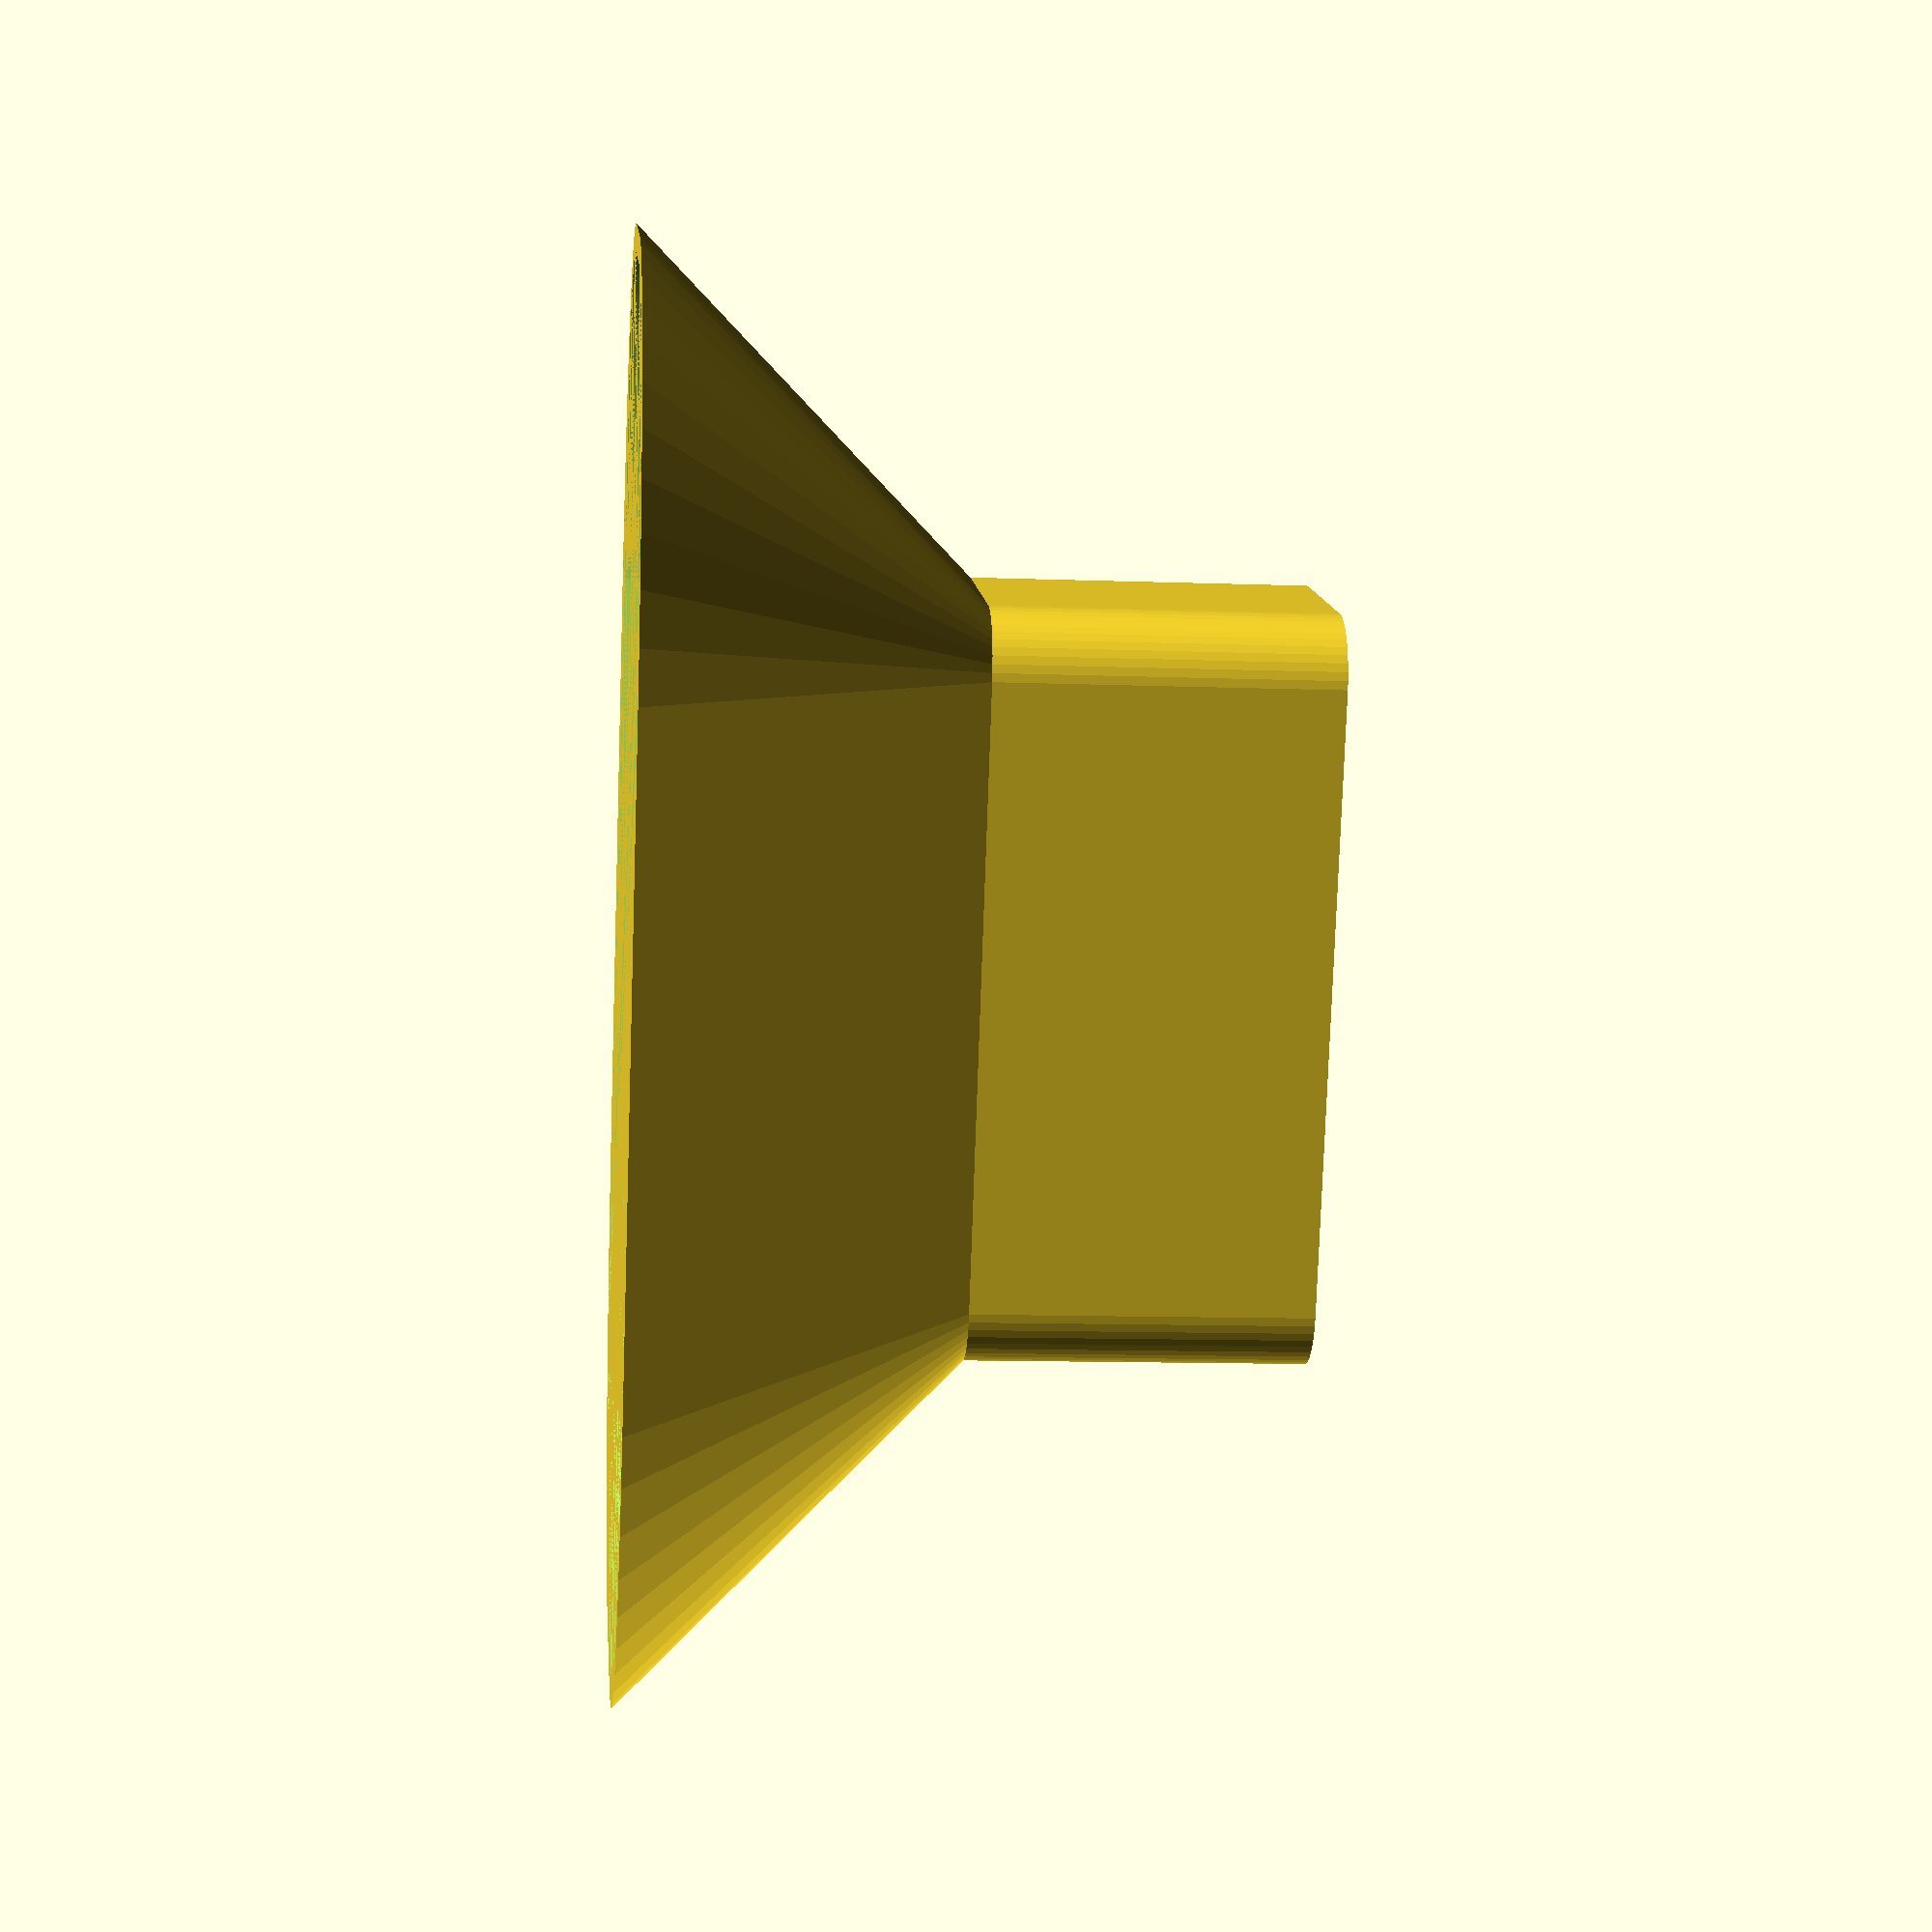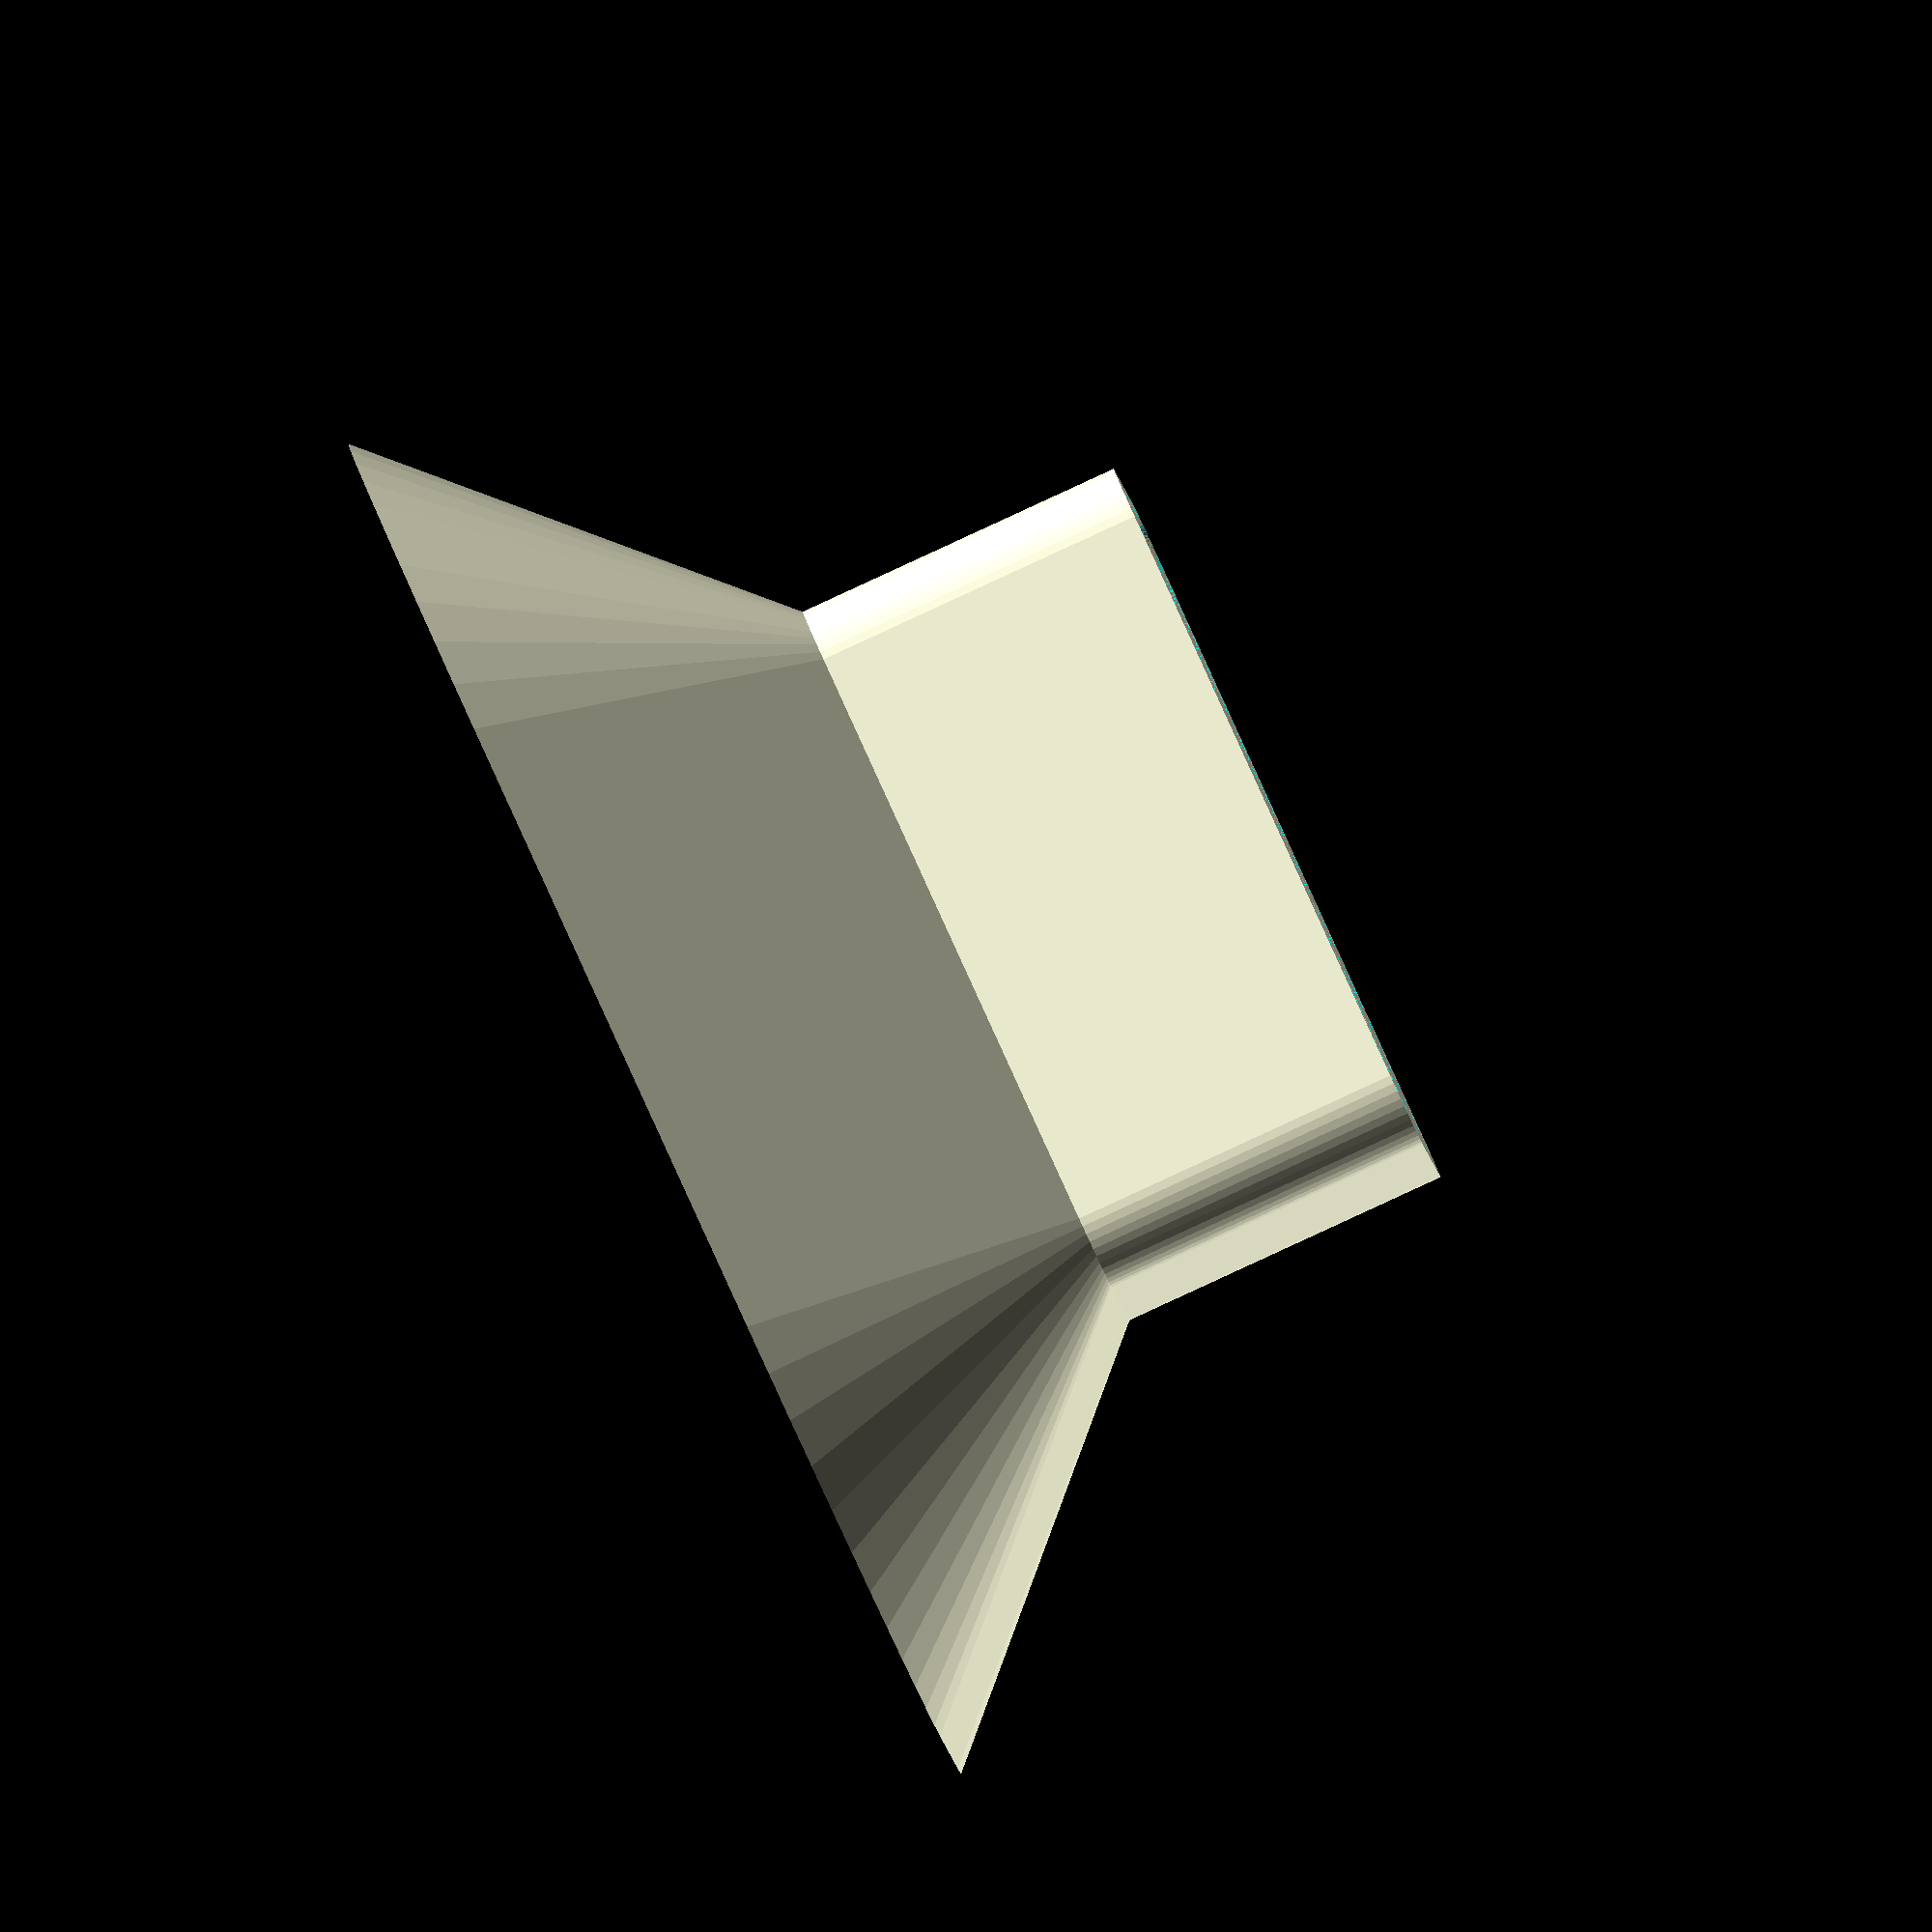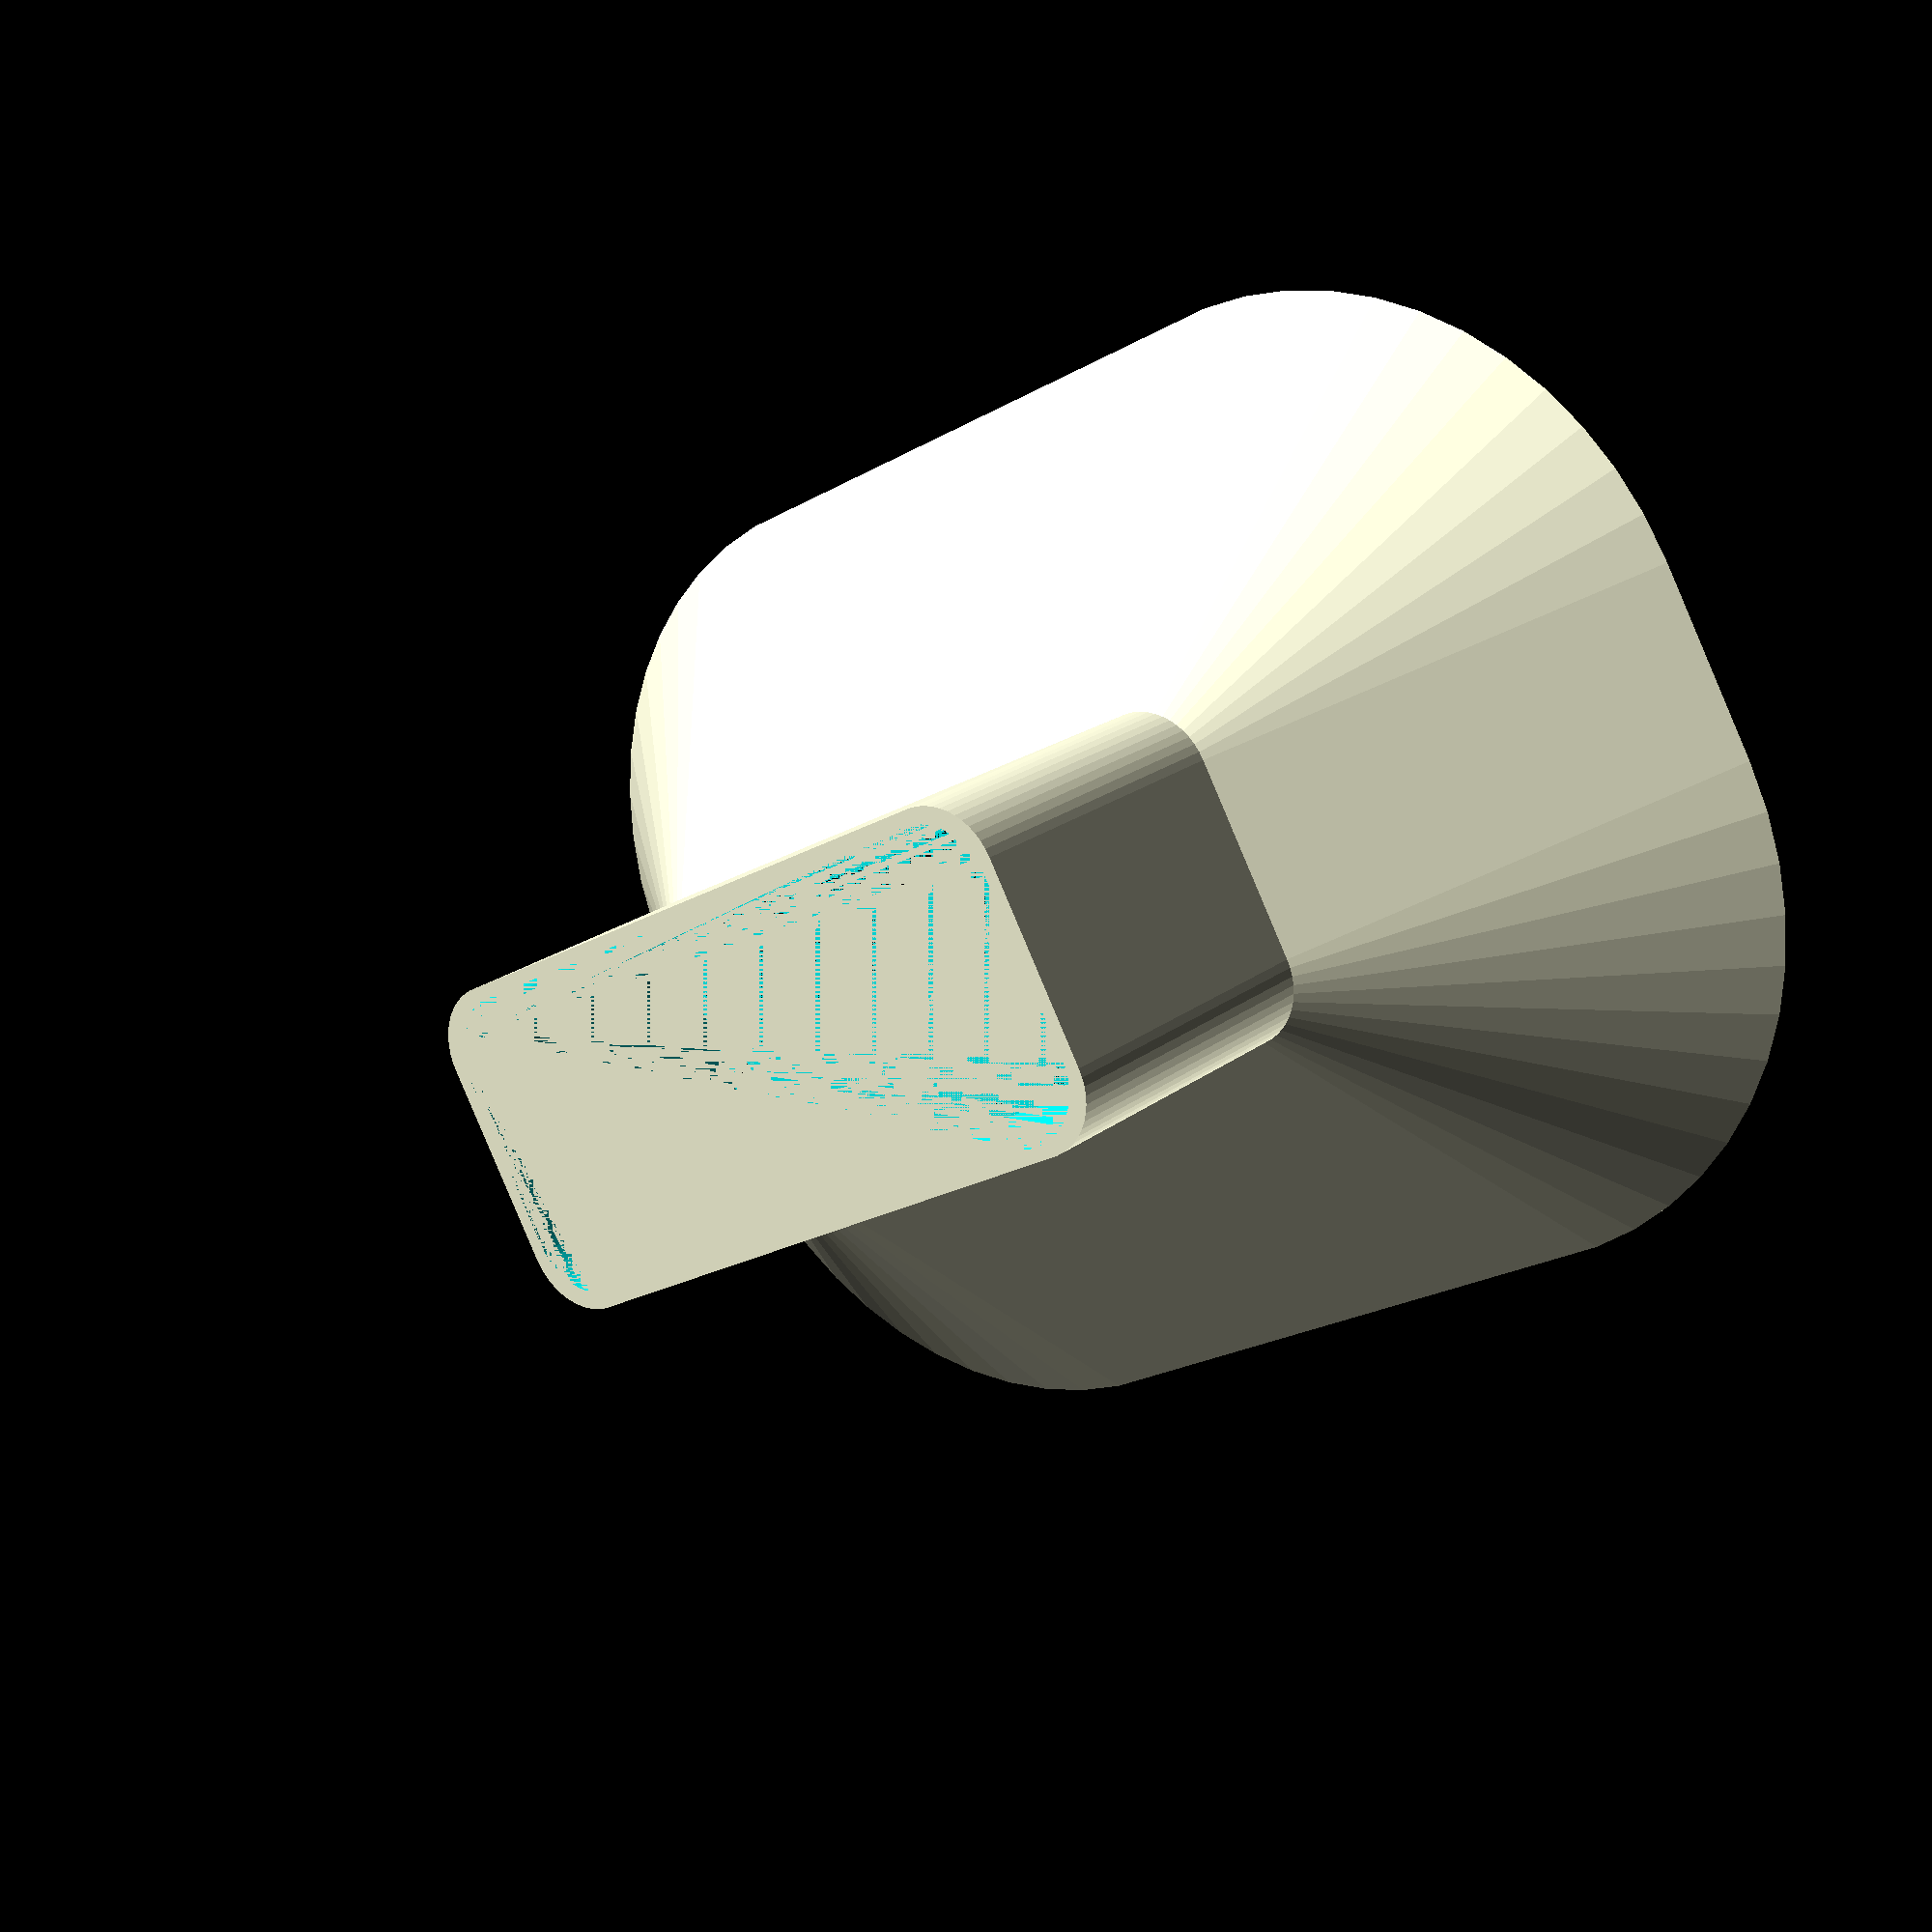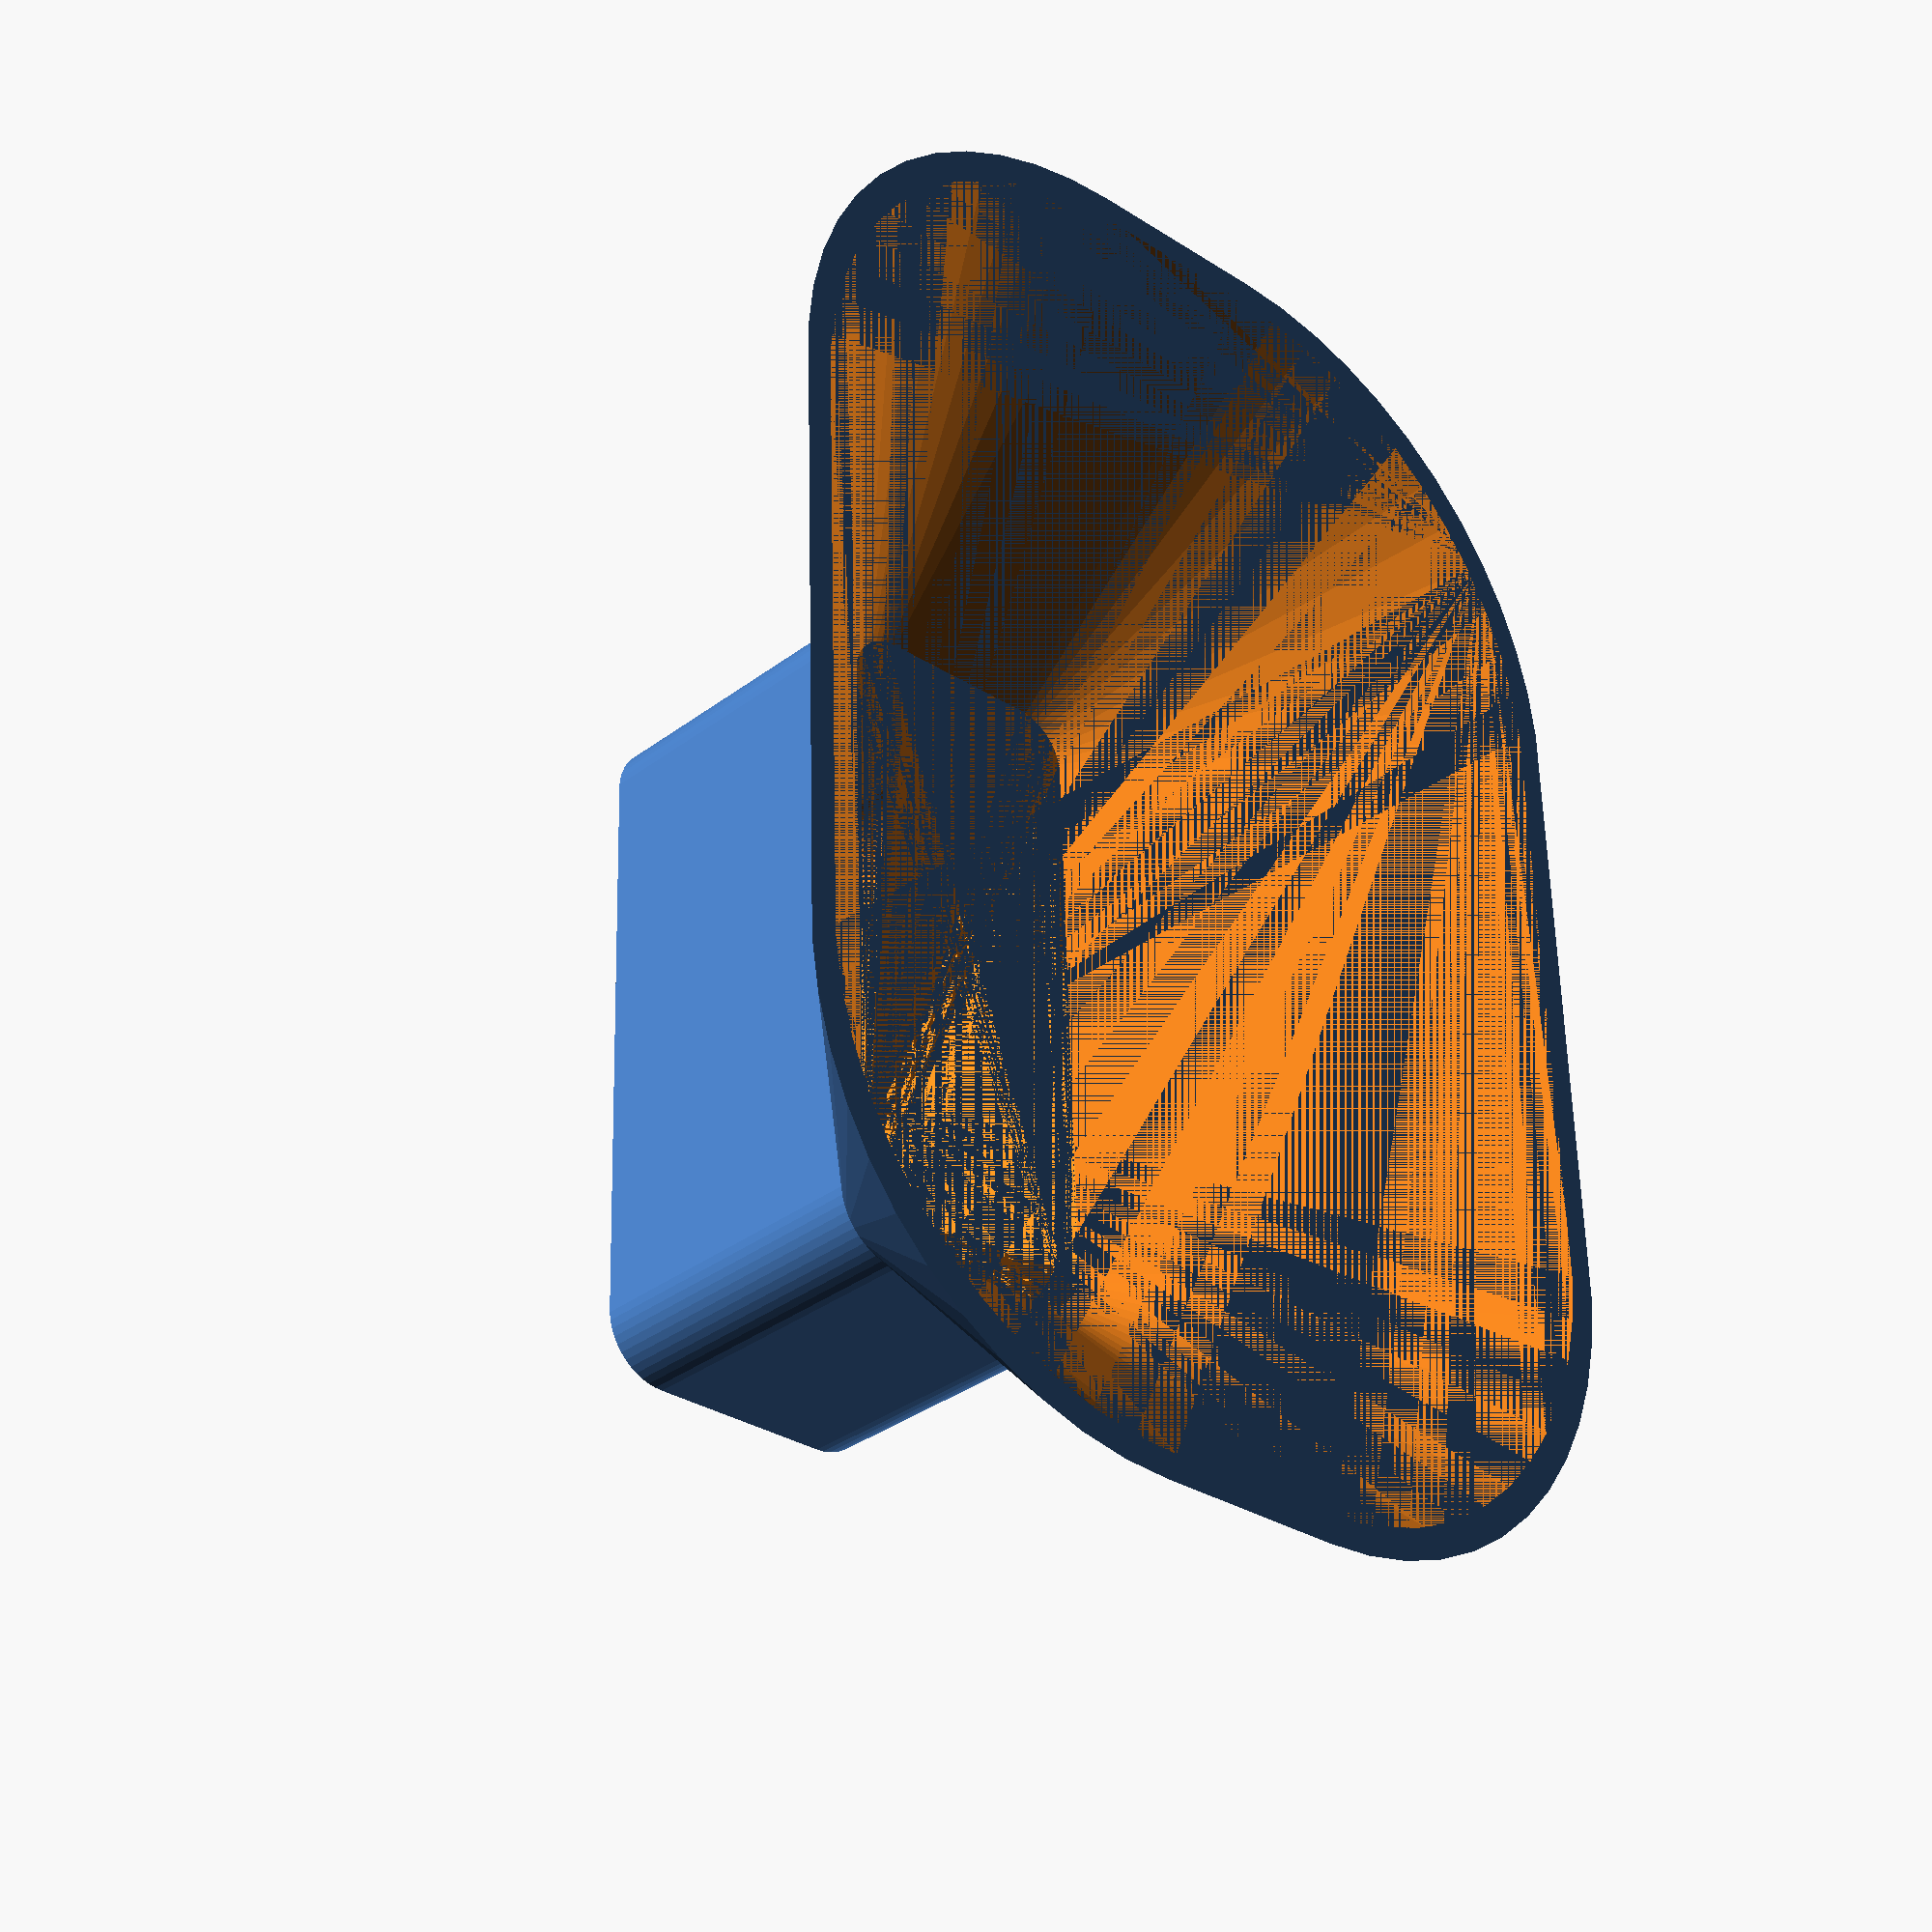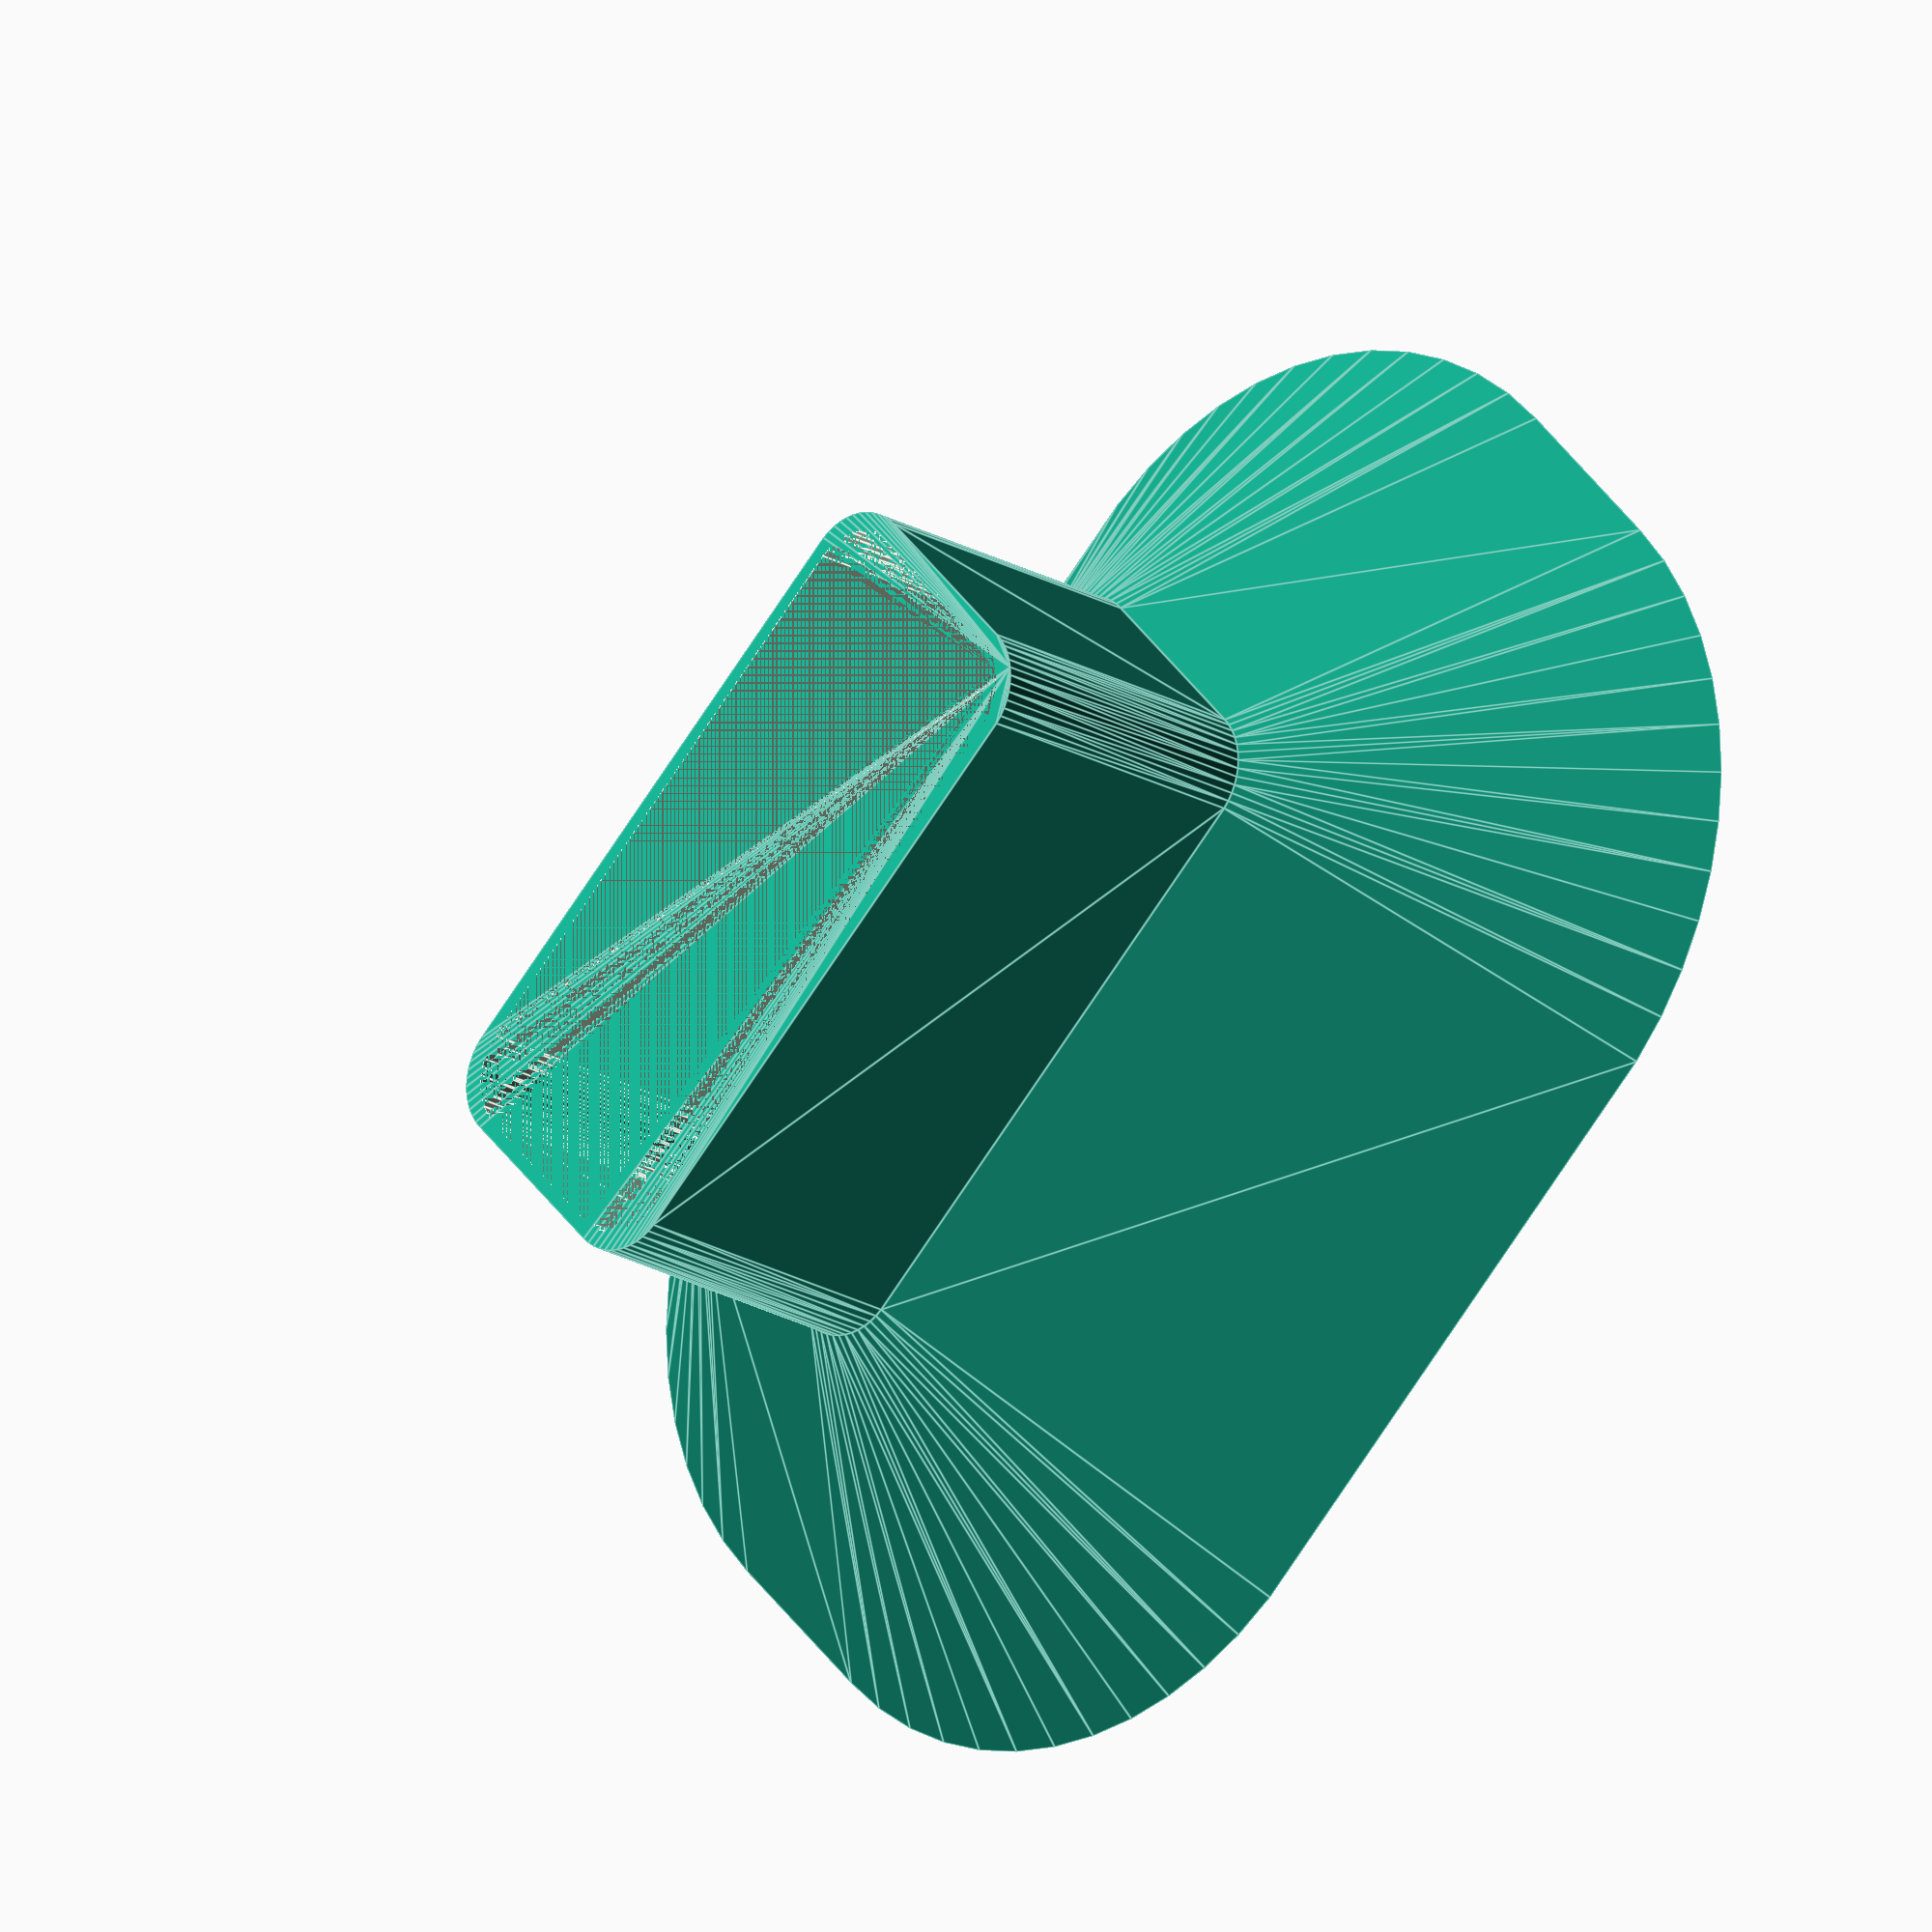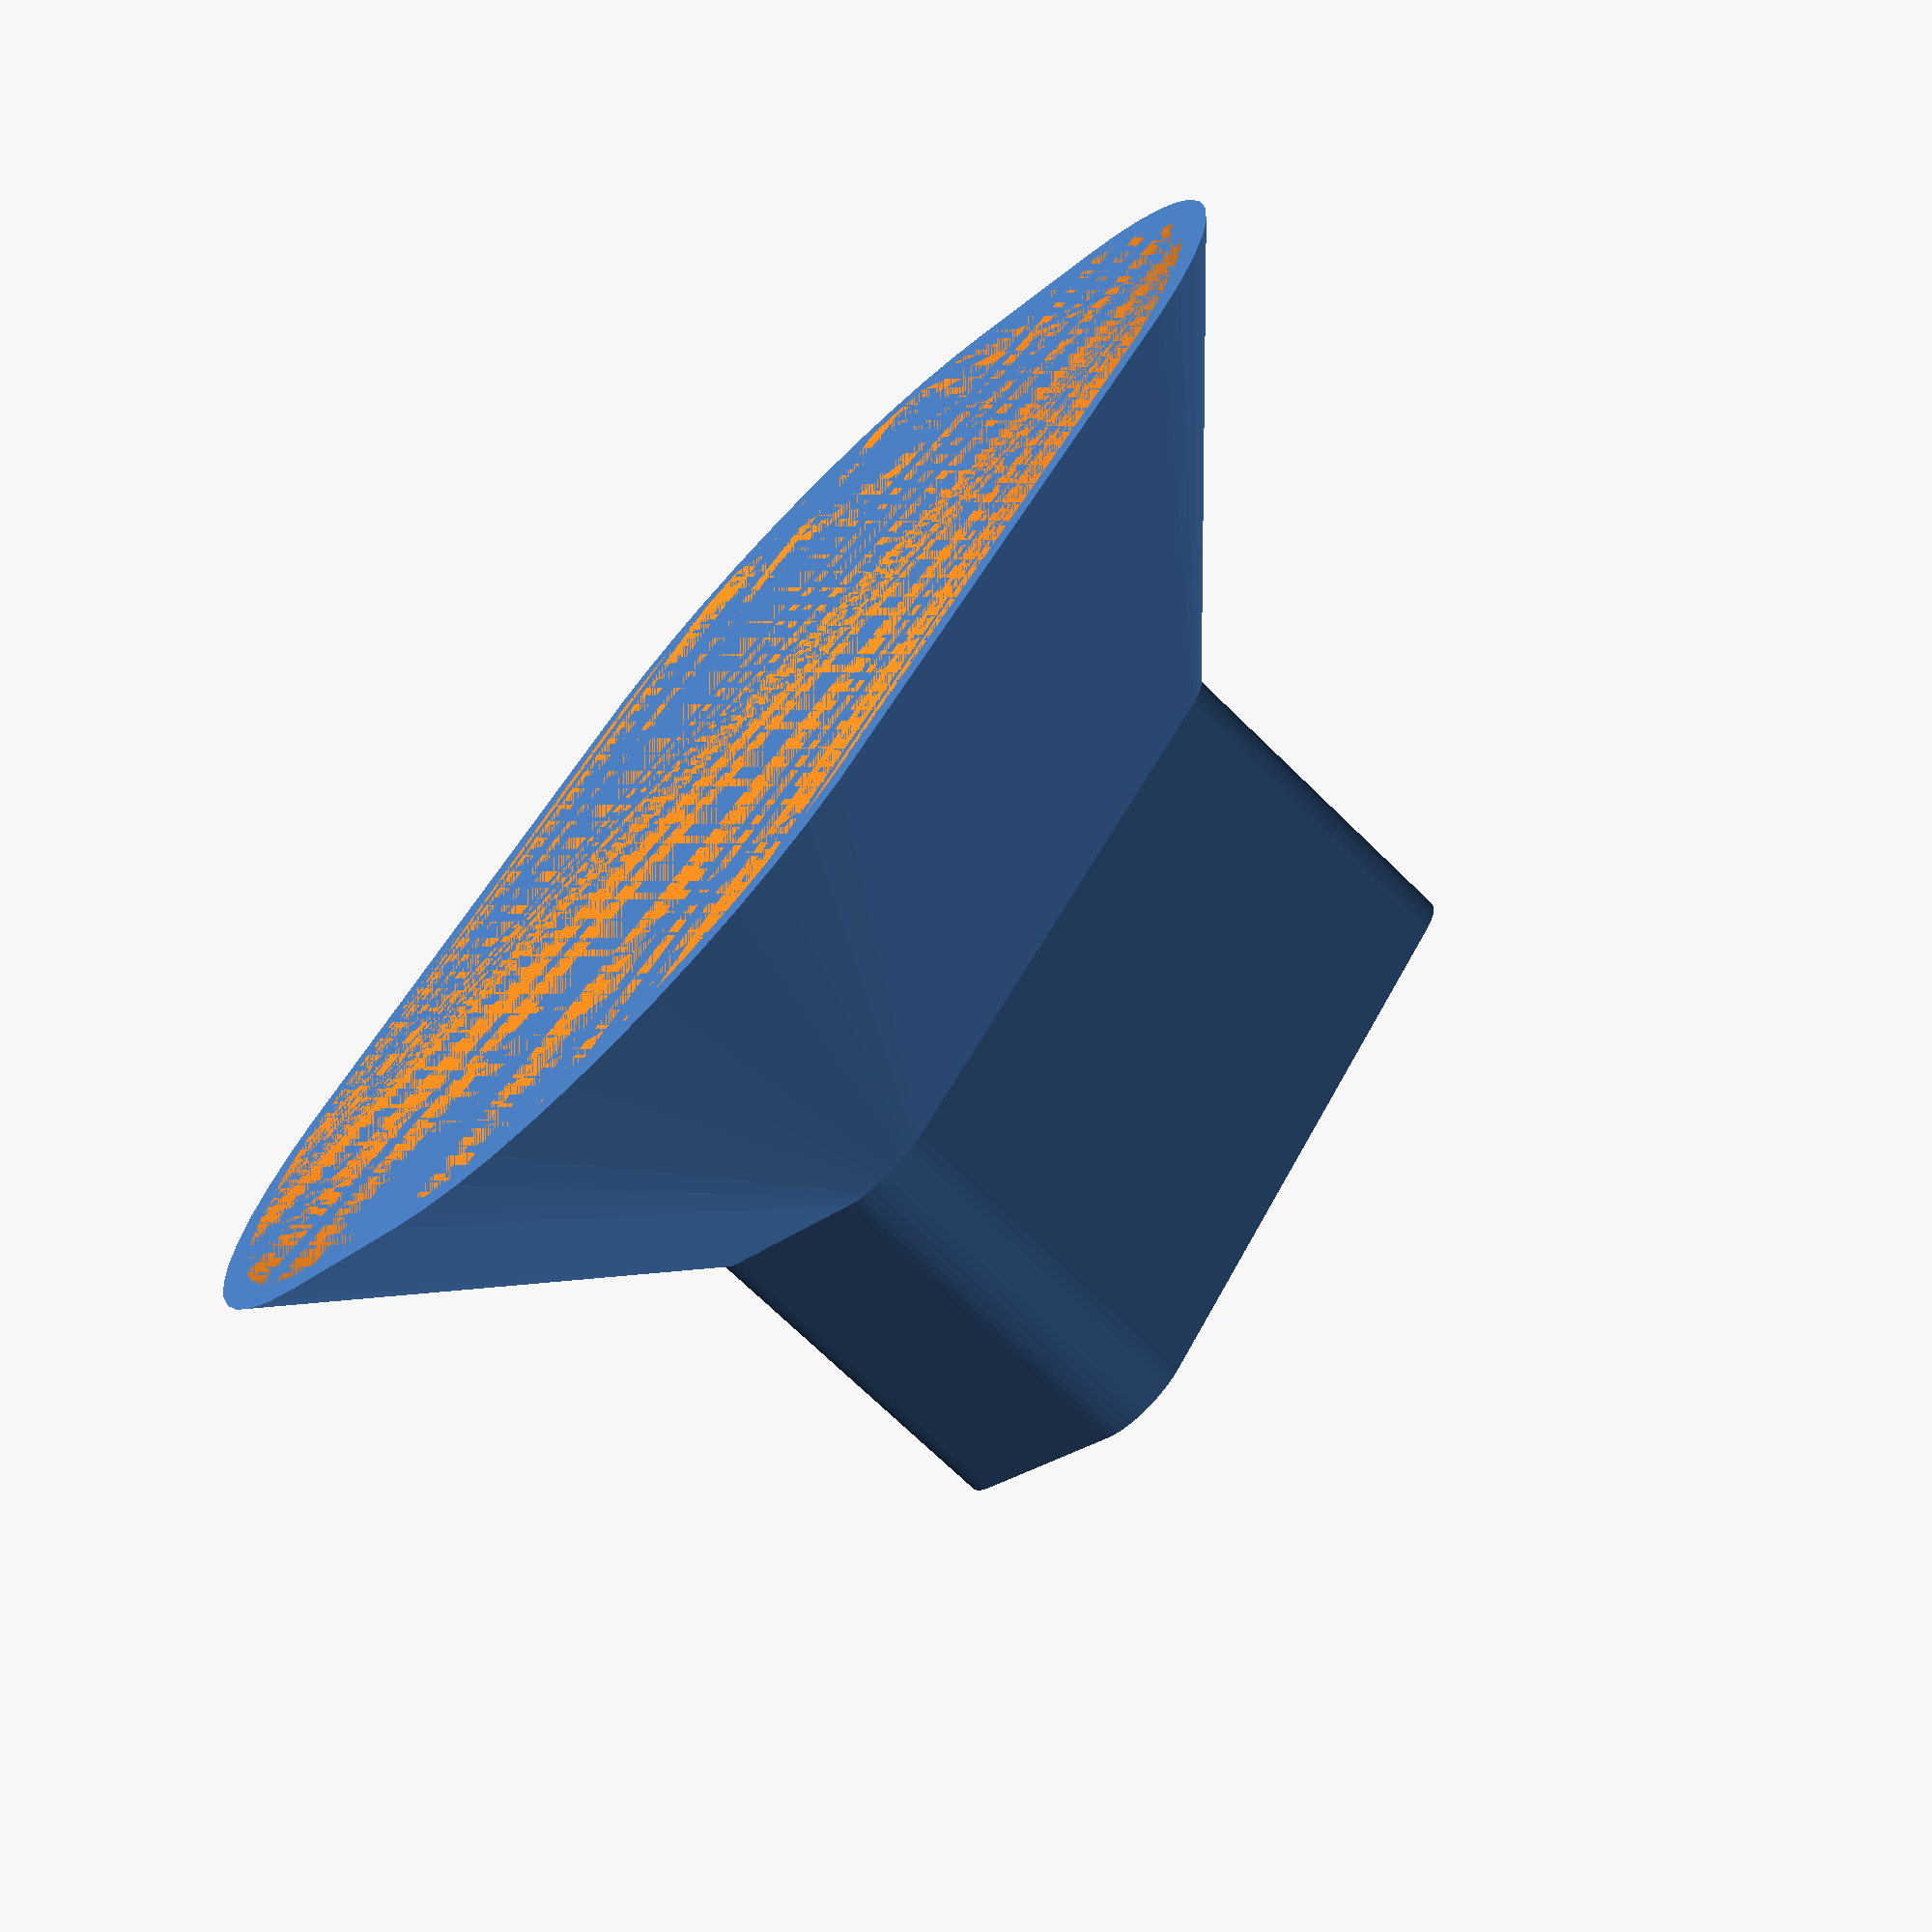
<openscad>
$fn = 50;


difference() {
	union() {
		translate(v = [0, 0, 0]) {
			rotate(a = [0, 0, 0]) {
				difference() {
					union() {
						hull() {
							translate(v = [-22.5000000000, 7.5000000000, 0]) {
								cylinder(h = 25, r = 5, r1 = 30.0000000000, r2 = 5);
							}
							translate(v = [22.5000000000, 7.5000000000, 0]) {
								cylinder(h = 25, r = 5, r1 = 30.0000000000, r2 = 5);
							}
							translate(v = [-22.5000000000, -7.5000000000, 0]) {
								cylinder(h = 25, r = 5, r1 = 30.0000000000, r2 = 5);
							}
							translate(v = [22.5000000000, -7.5000000000, 0]) {
								cylinder(h = 25, r = 5, r1 = 30.0000000000, r2 = 5);
							}
						}
					}
					union() {
						hull() {
							translate(v = [-21.5000000000, 6.5000000000, 0]) {
								cylinder(h = 25, r = 5, r1 = 29.0000000000, r2 = 4);
							}
							translate(v = [21.5000000000, 6.5000000000, 0]) {
								cylinder(h = 25, r = 5, r1 = 29.0000000000, r2 = 4);
							}
							translate(v = [-21.5000000000, -6.5000000000, 0]) {
								cylinder(h = 25, r = 5, r1 = 29.0000000000, r2 = 4);
							}
							translate(v = [21.5000000000, -6.5000000000, 0]) {
								cylinder(h = 25, r = 5, r1 = 29.0000000000, r2 = 4);
							}
						}
					}
				}
			}
		}
		translate(v = [0, 0, 25]) {
			rotate(a = [0, 0, 0]) {
				difference() {
					union() {
						hull() {
							translate(v = [-22.5000000000, 7.5000000000, 0]) {
								cylinder(h = 25, r = 5);
							}
							translate(v = [22.5000000000, 7.5000000000, 0]) {
								cylinder(h = 25, r = 5);
							}
							translate(v = [-22.5000000000, -7.5000000000, 0]) {
								cylinder(h = 25, r = 5);
							}
							translate(v = [22.5000000000, -7.5000000000, 0]) {
								cylinder(h = 25, r = 5);
							}
						}
					}
					union() {
						hull() {
							translate(v = [-21.5000000000, 6.5000000000, 0]) {
								cylinder(h = 25, r = 5);
							}
							translate(v = [21.5000000000, 6.5000000000, 0]) {
								cylinder(h = 25, r = 5);
							}
							translate(v = [-21.5000000000, -6.5000000000, 0]) {
								cylinder(h = 25, r = 5);
							}
							translate(v = [21.5000000000, -6.5000000000, 0]) {
								cylinder(h = 25, r = 5);
							}
						}
					}
				}
			}
		}
	}
	union();
}
</openscad>
<views>
elev=11.4 azim=246.7 roll=264.9 proj=p view=solid
elev=88.3 azim=191.9 roll=294.7 proj=o view=solid
elev=159.1 azim=331.0 roll=143.5 proj=p view=wireframe
elev=32.5 azim=91.7 roll=136.8 proj=p view=solid
elev=19.4 azim=317.3 roll=41.7 proj=o view=edges
elev=70.4 azim=231.4 roll=225.4 proj=p view=solid
</views>
